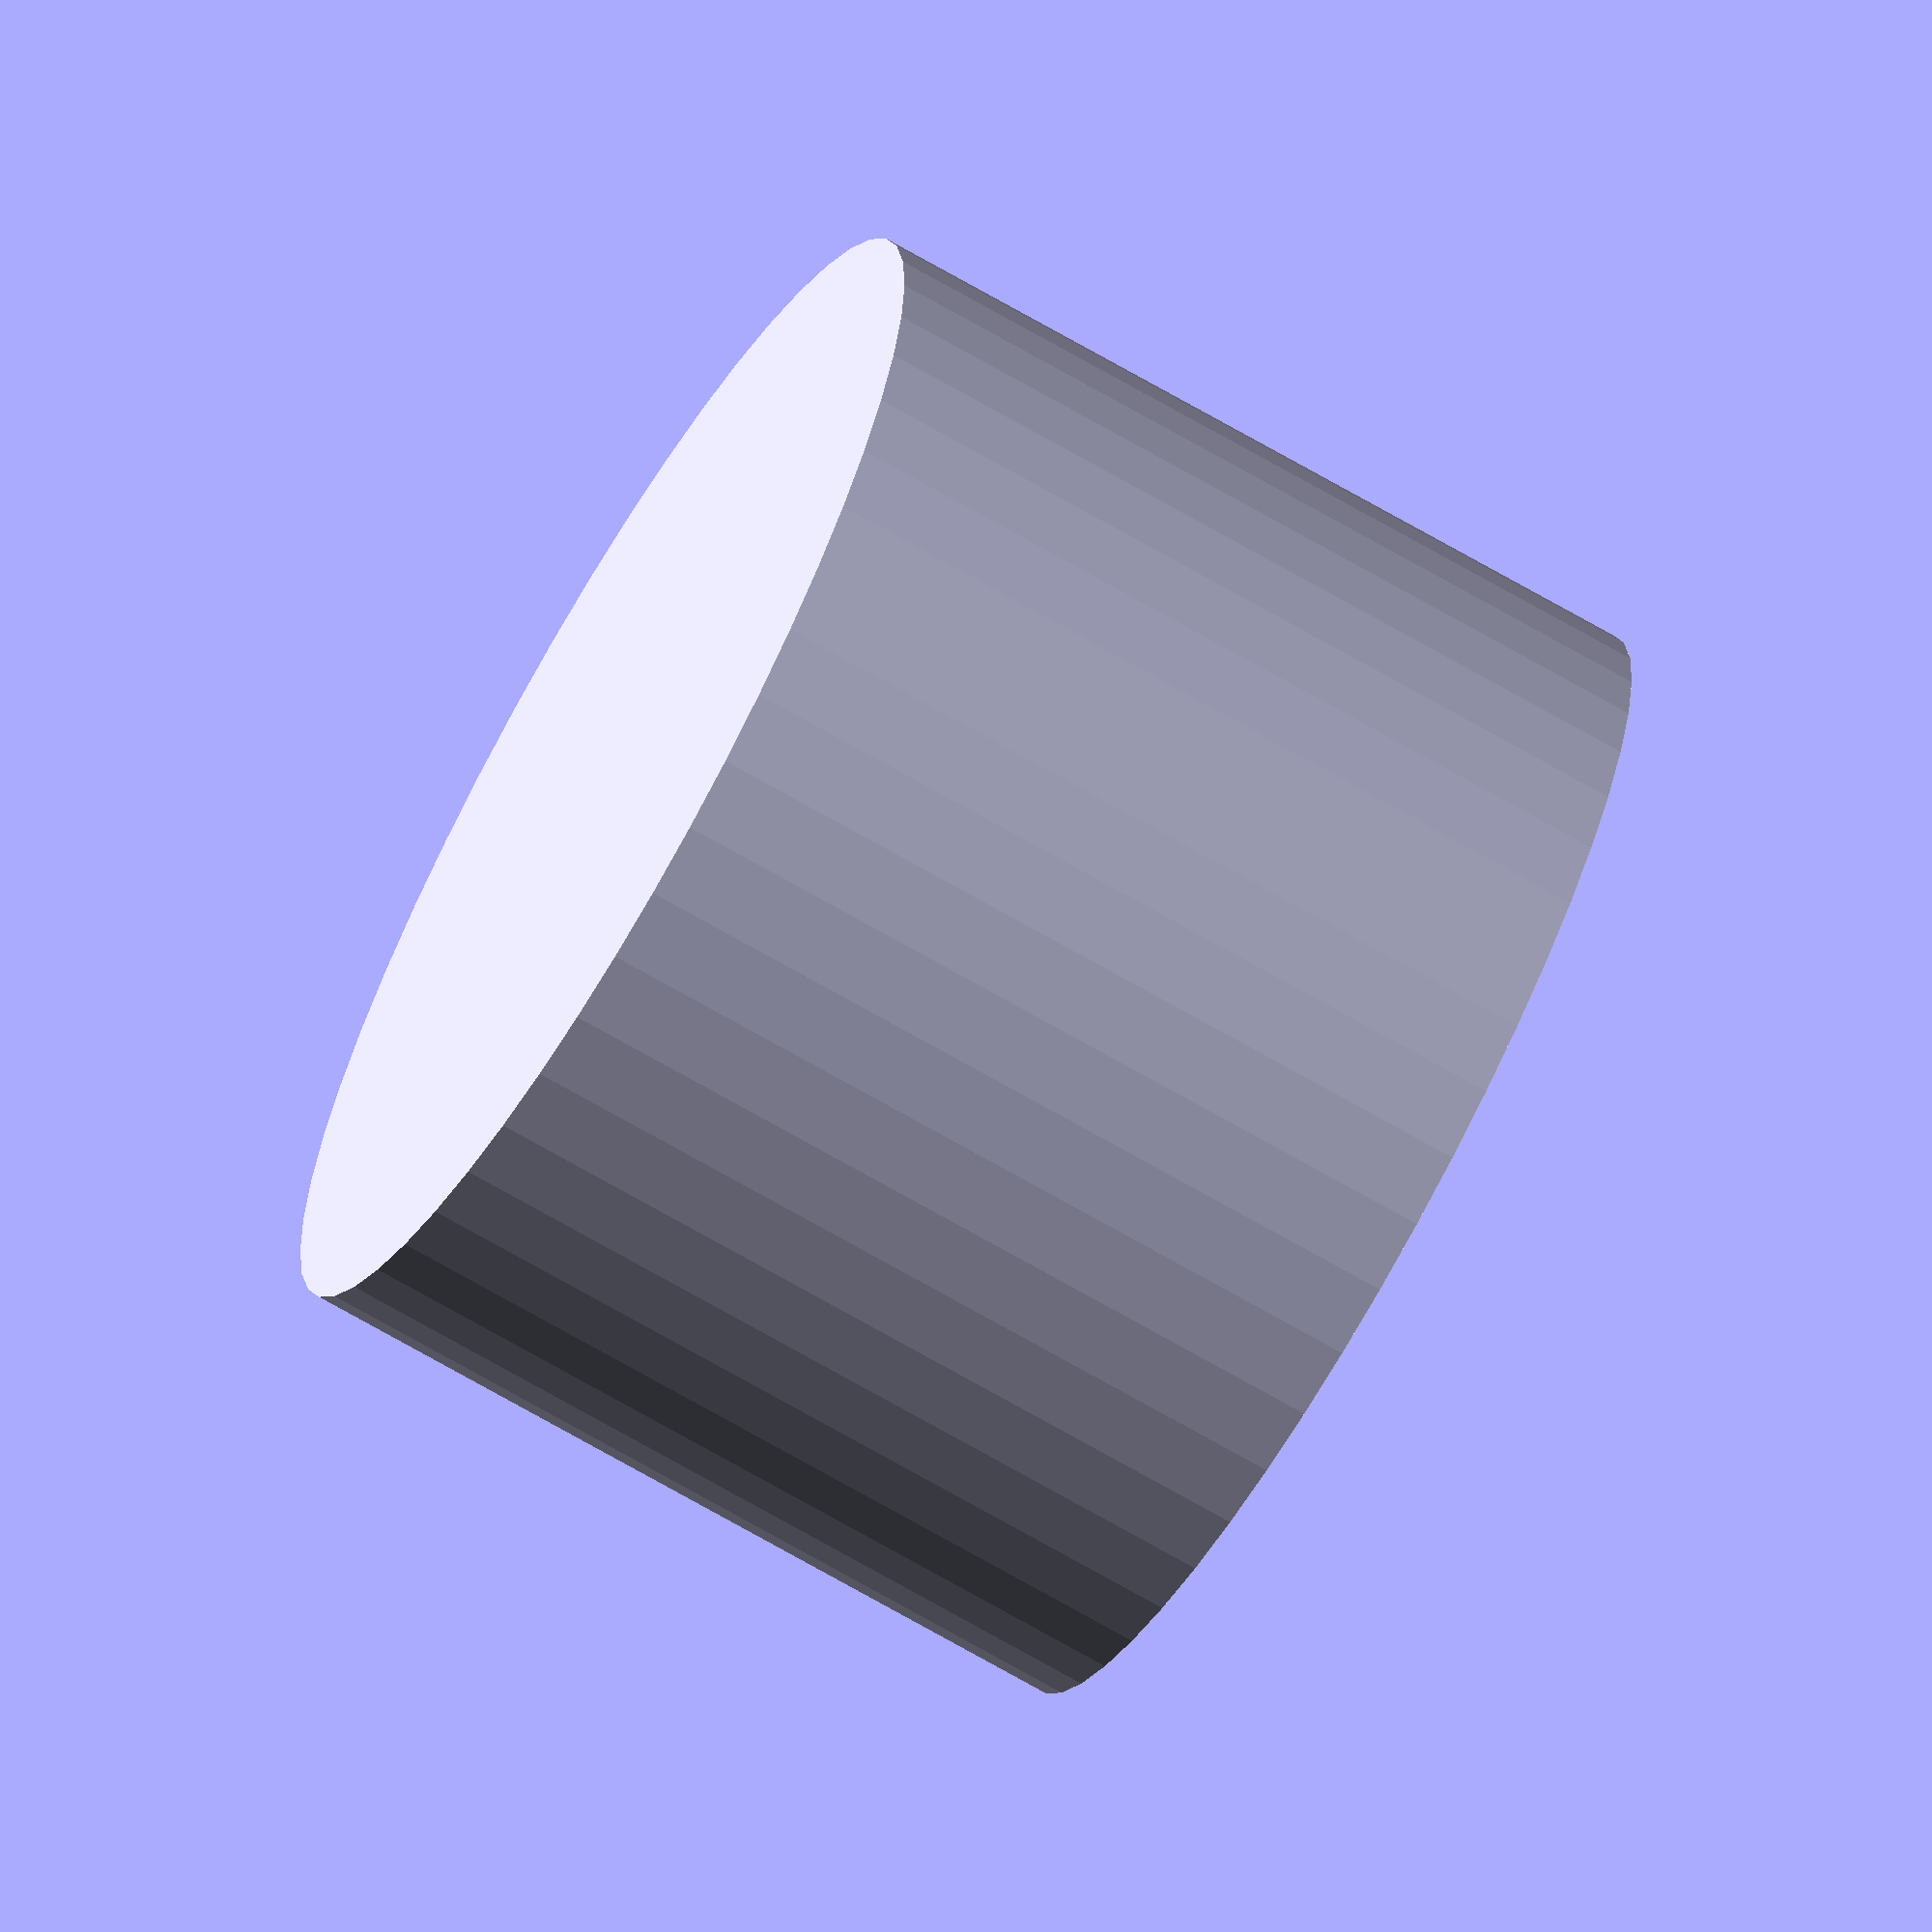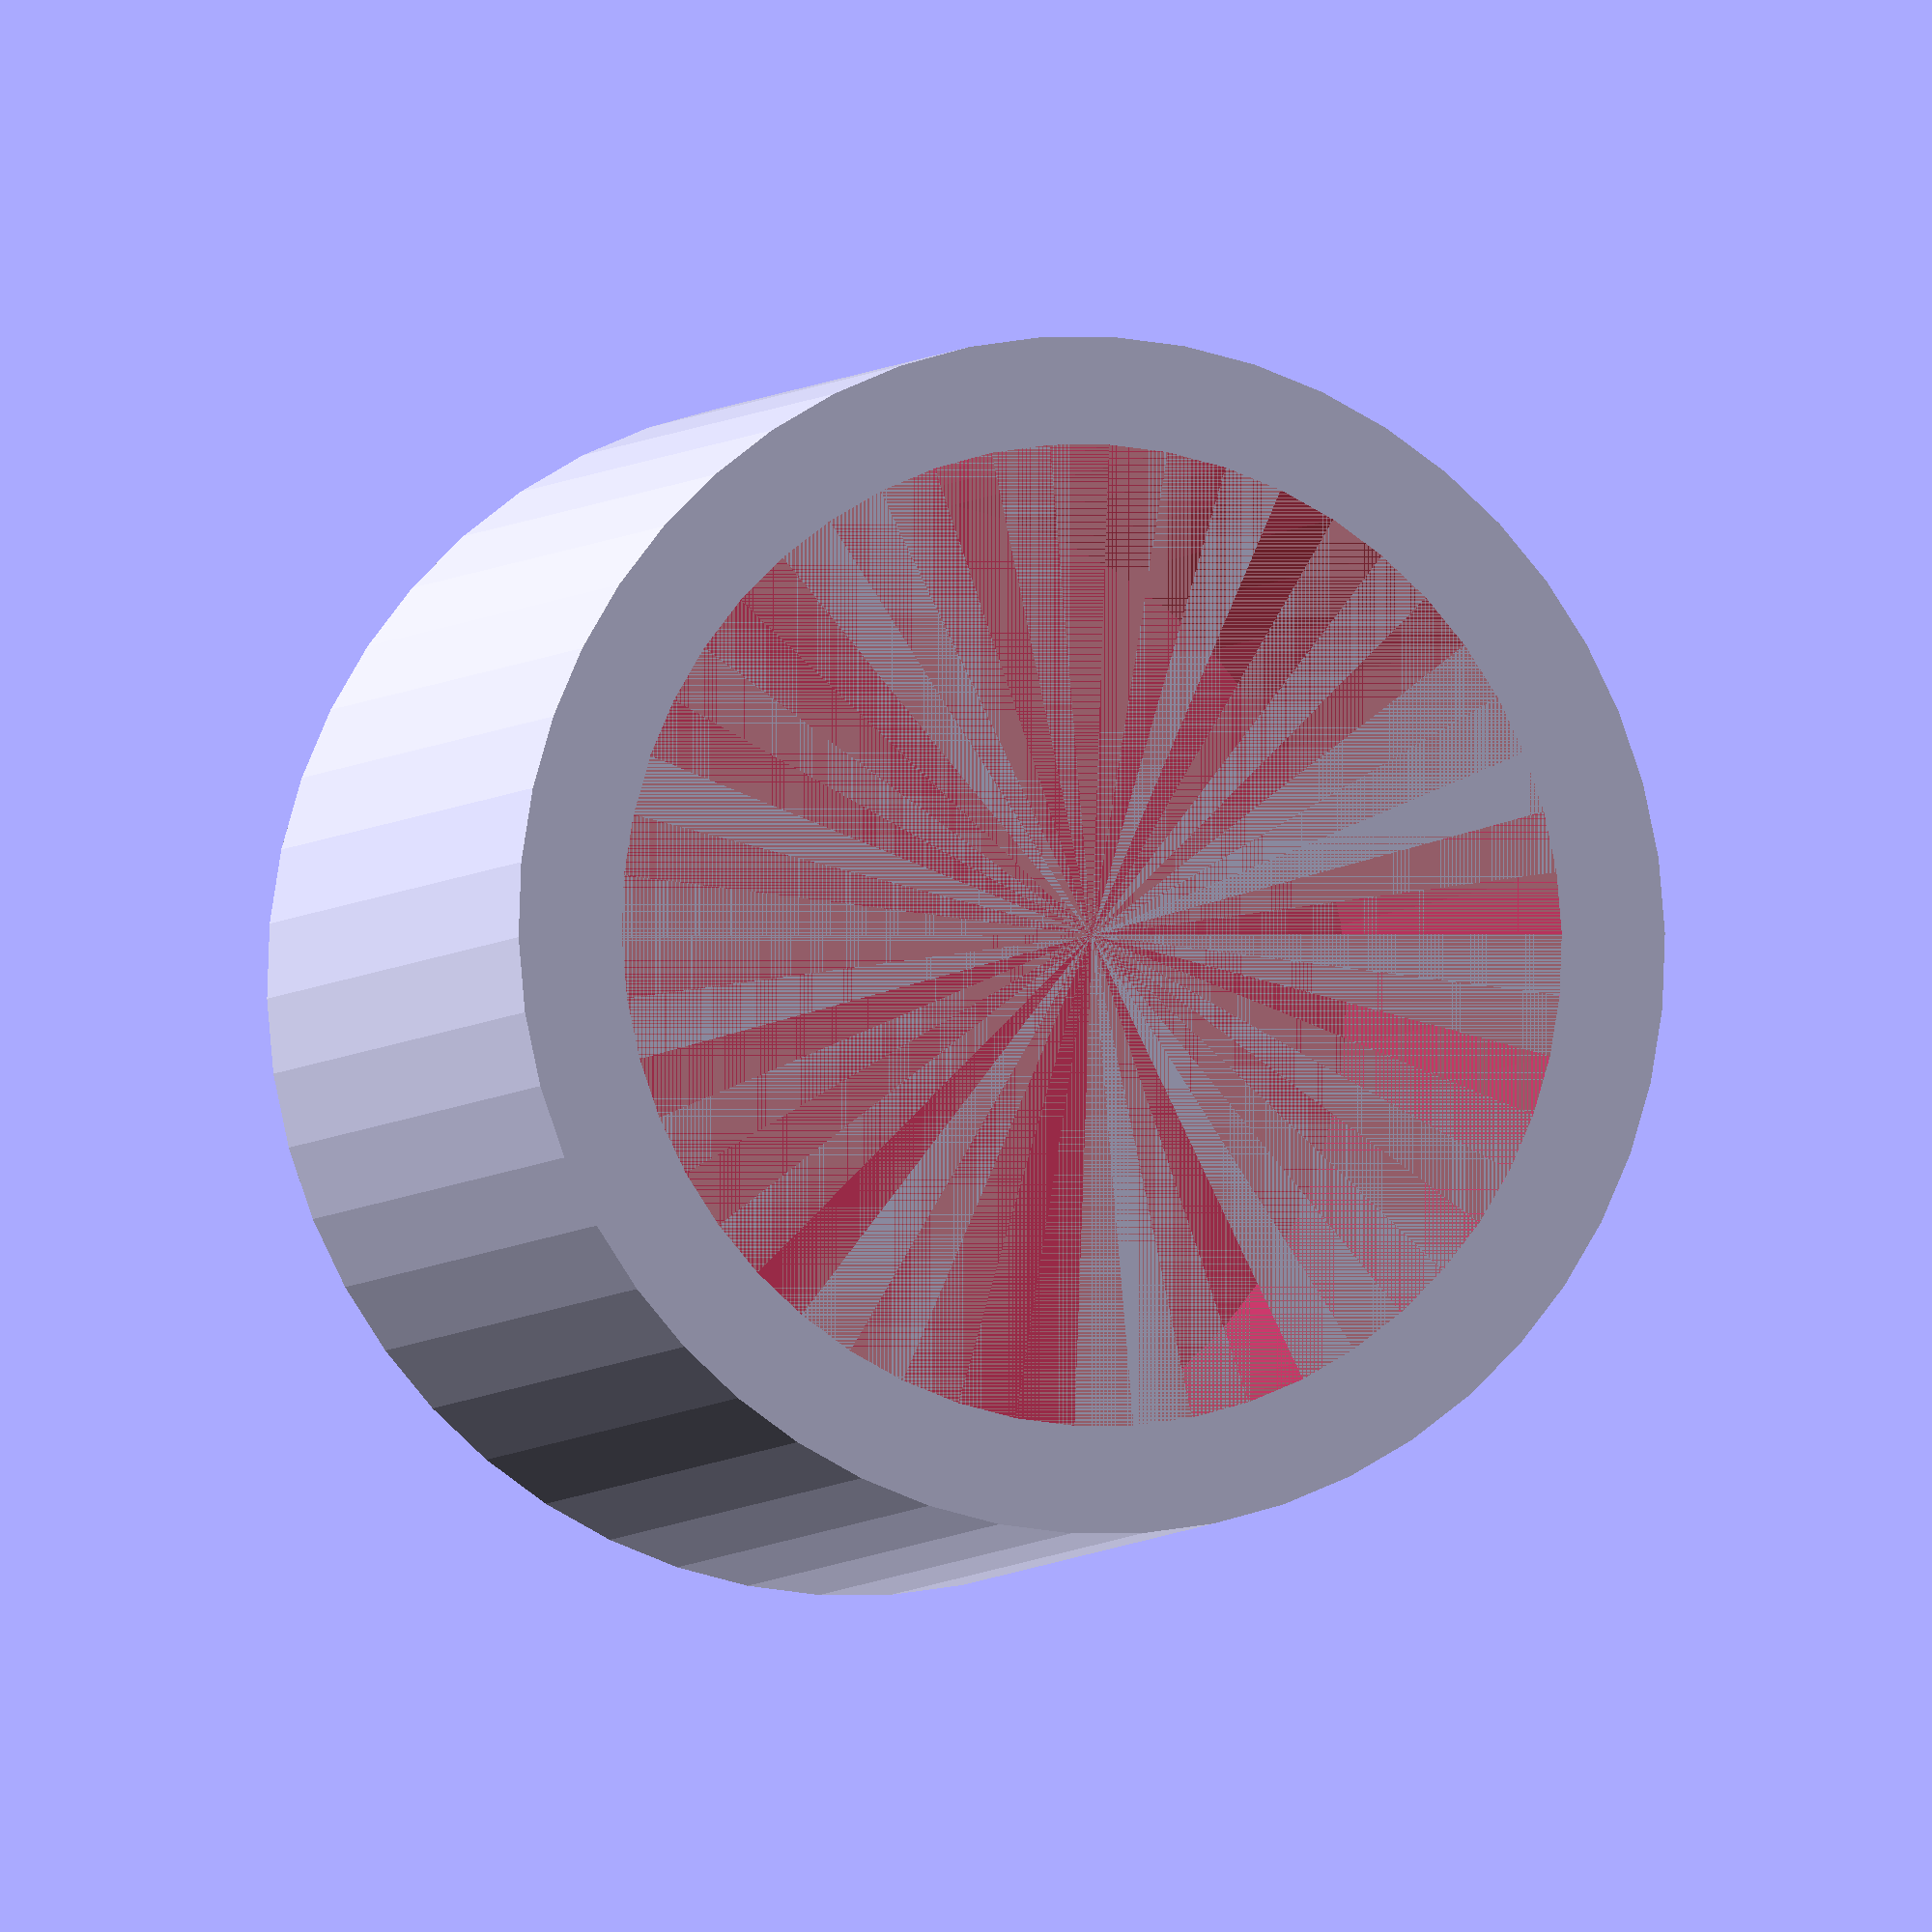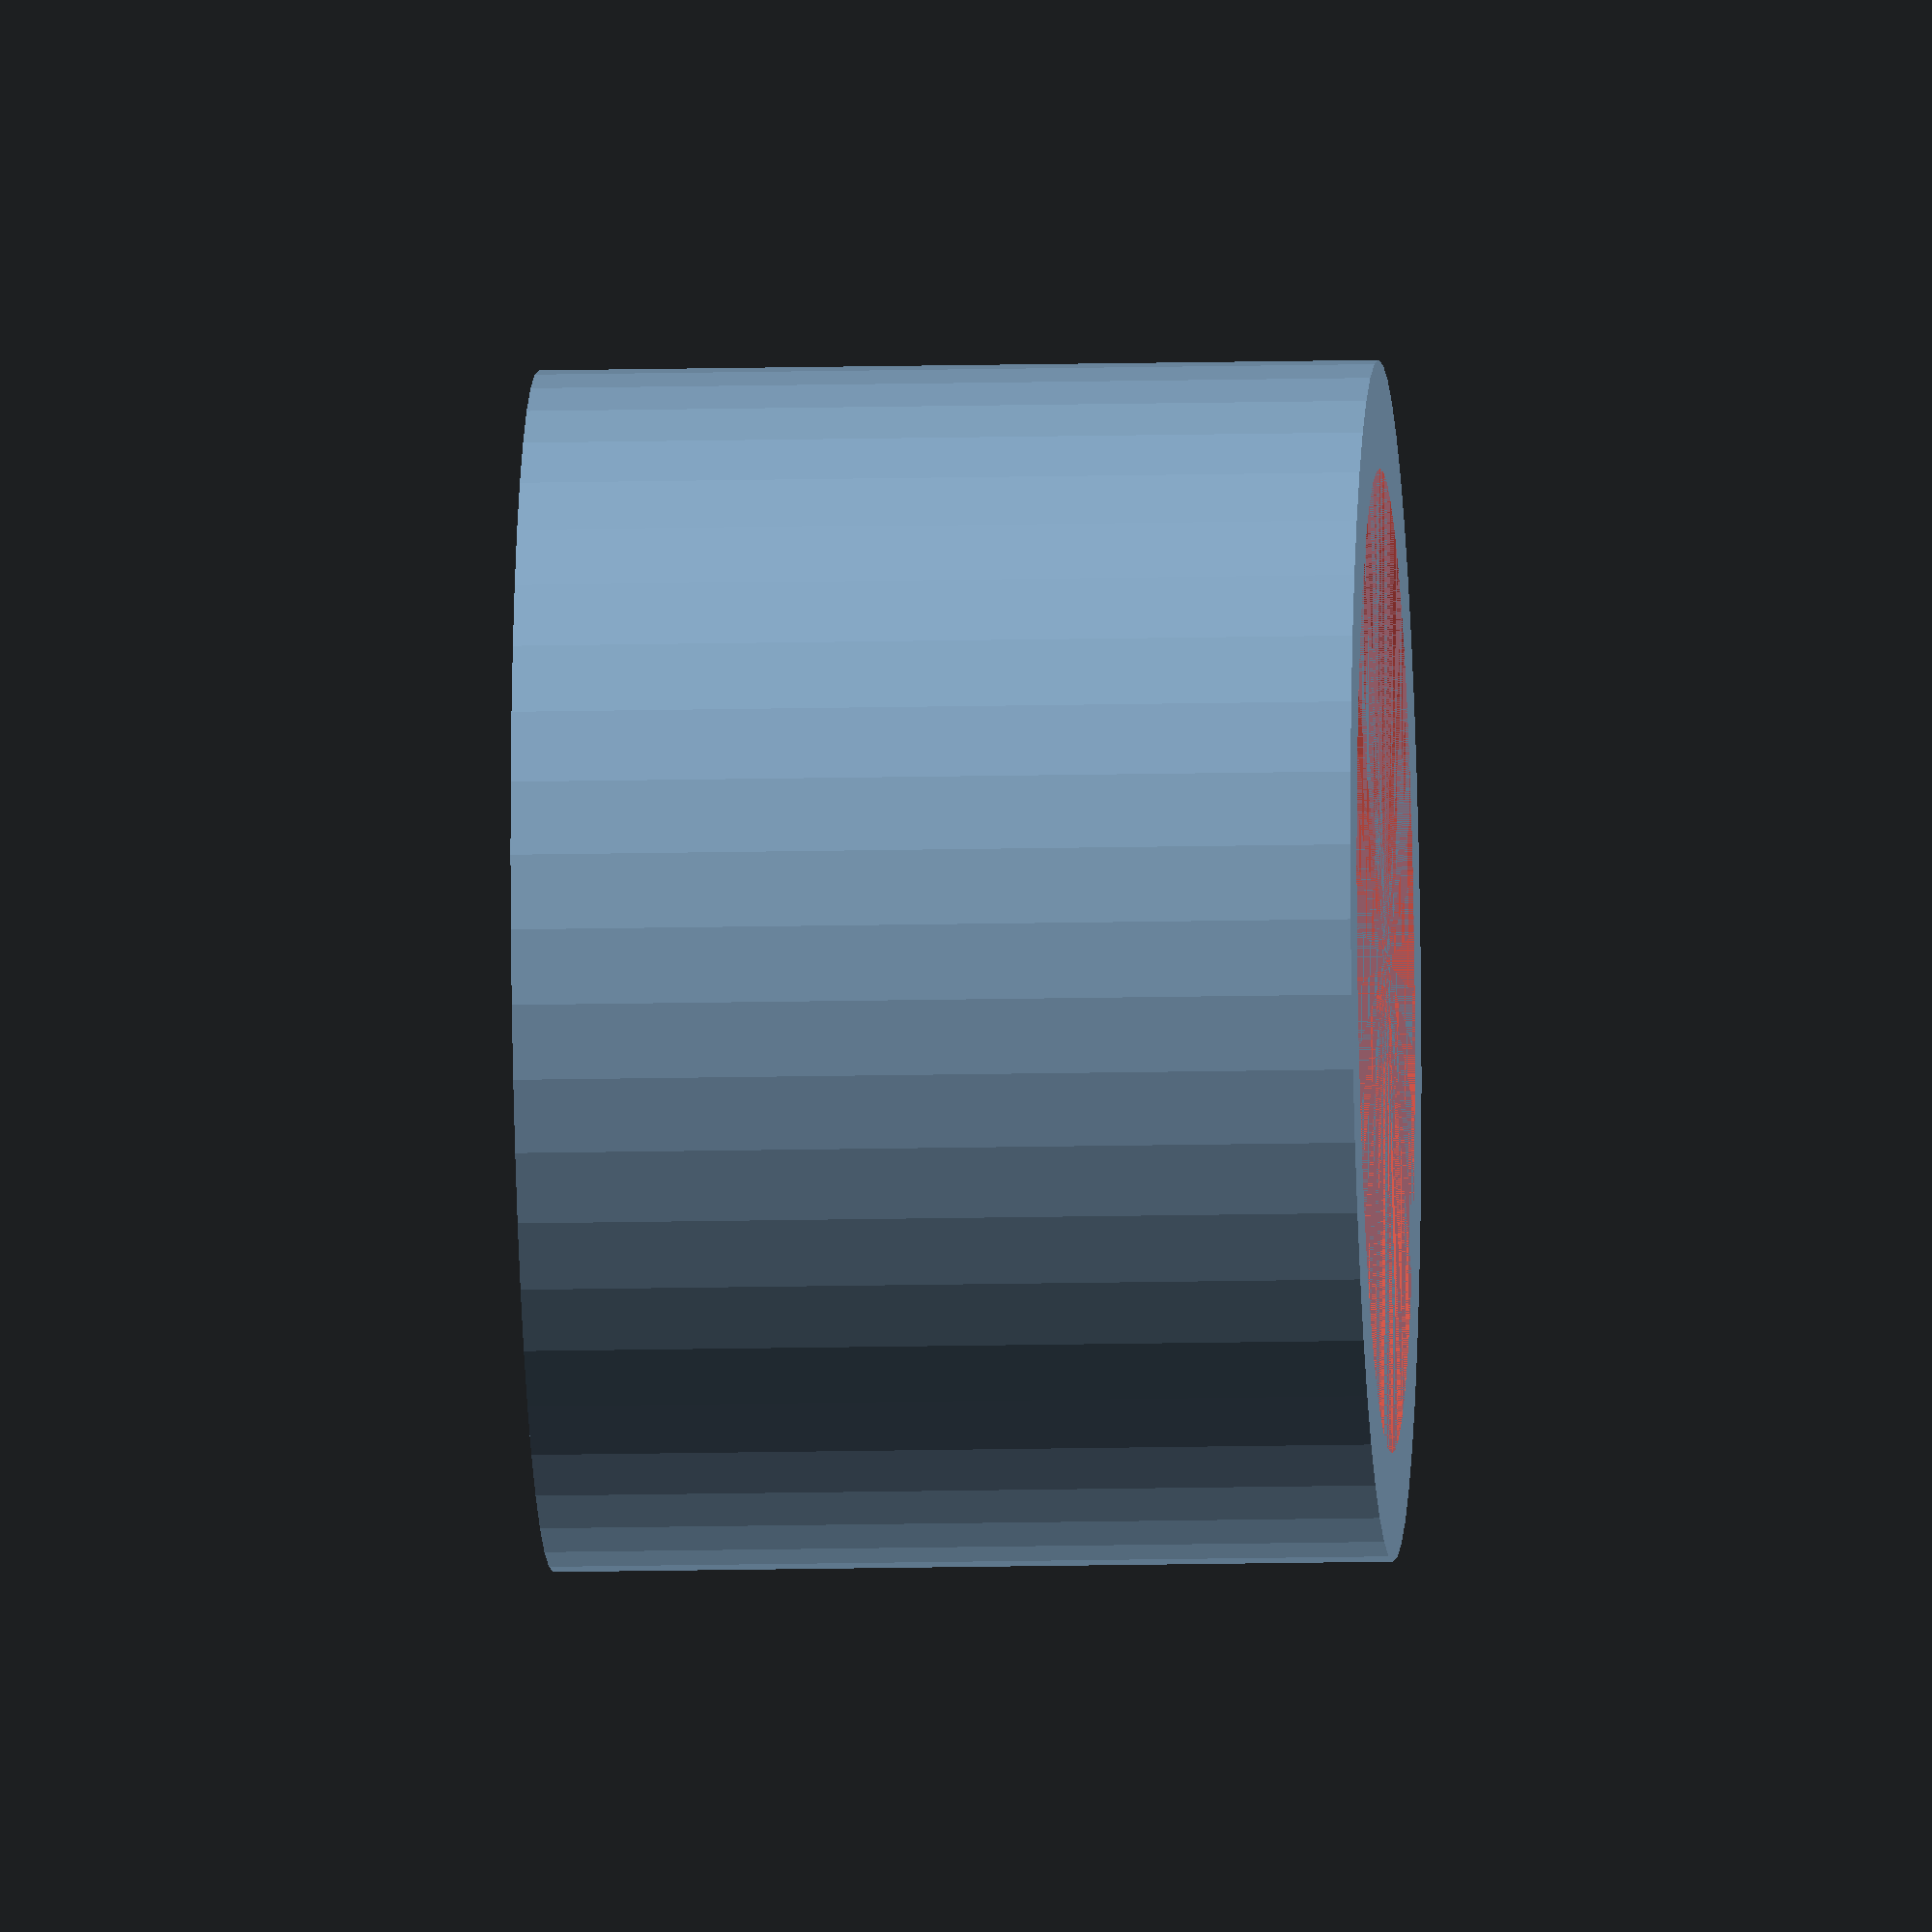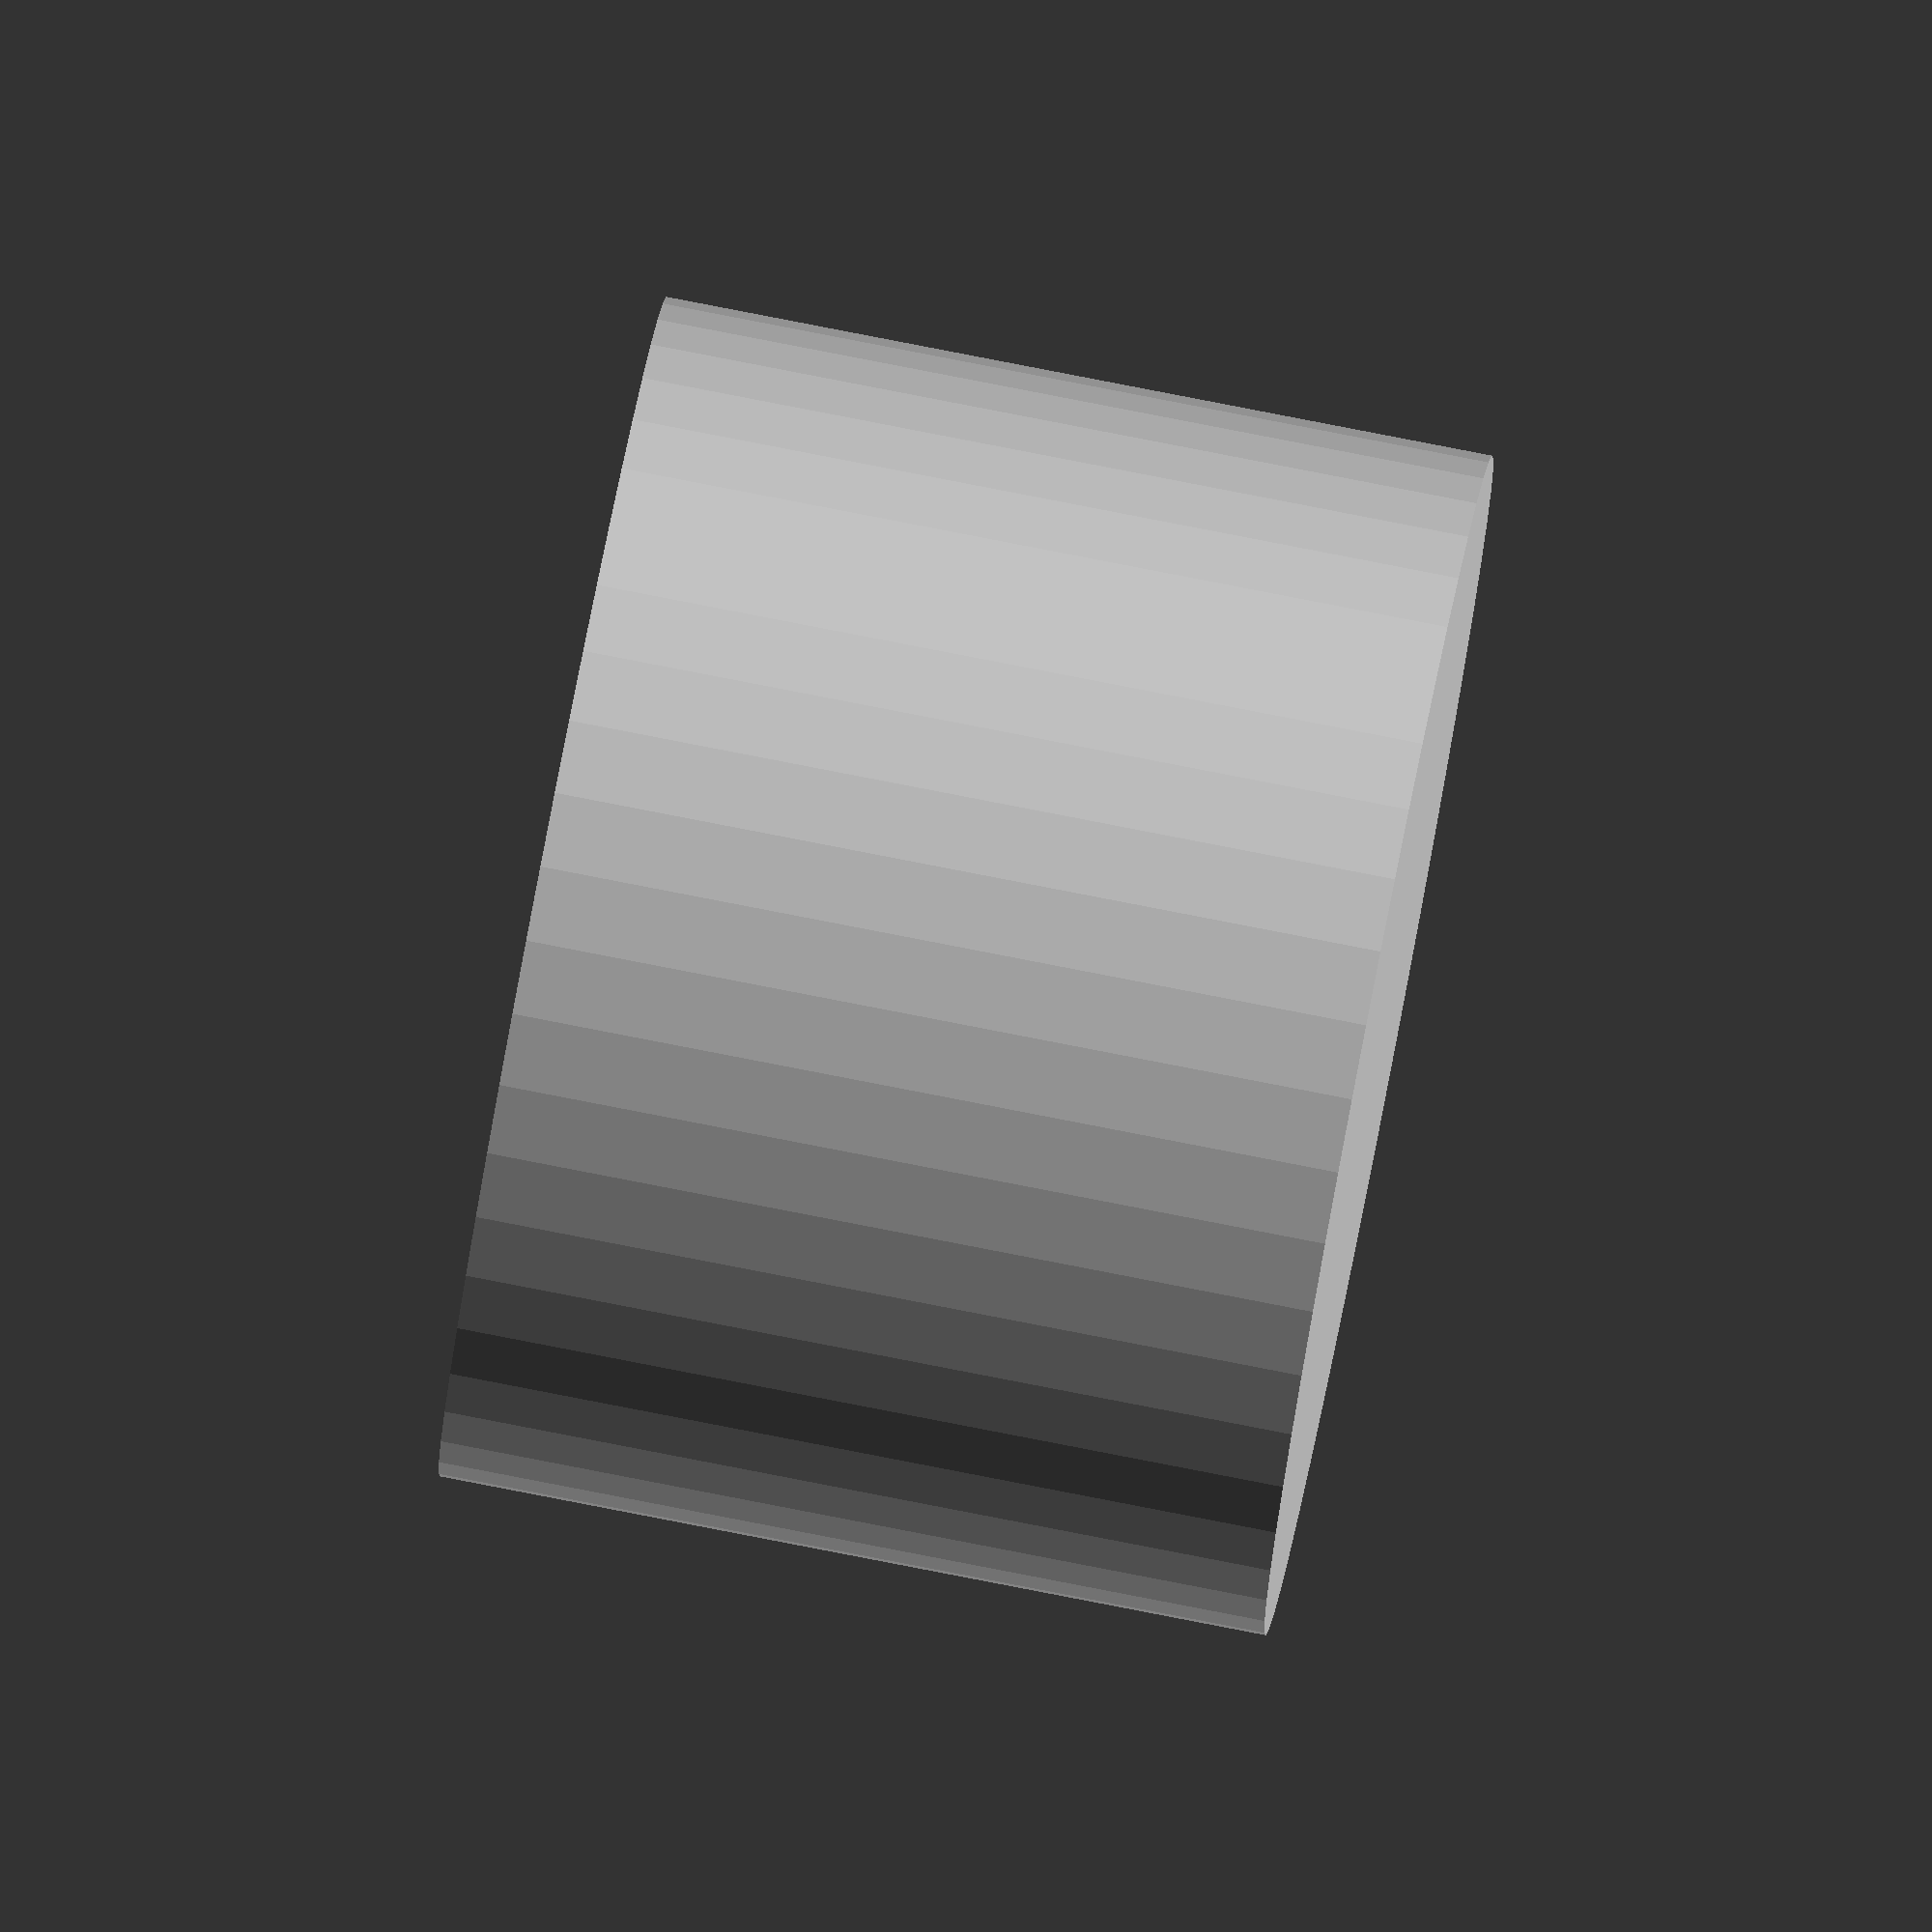
<openscad>
$fn = 50;


difference() {
	union() {
		translate(v = [0, 0, -7.0000000000]) {
			cylinder(h = 7, r = 5.0000000000);
		}
	}
	union() {
		#translate(v = [0, 0, -6.0000000000]) {
			cylinder(h = 6, r = 4.1000000000);
		}
	}
}
</openscad>
<views>
elev=69.6 azim=20.4 roll=239.8 proj=o view=wireframe
elev=4.4 azim=322.5 roll=342.6 proj=o view=solid
elev=12.0 azim=208.0 roll=273.4 proj=o view=solid
elev=278.2 azim=290.8 roll=101.0 proj=o view=wireframe
</views>
